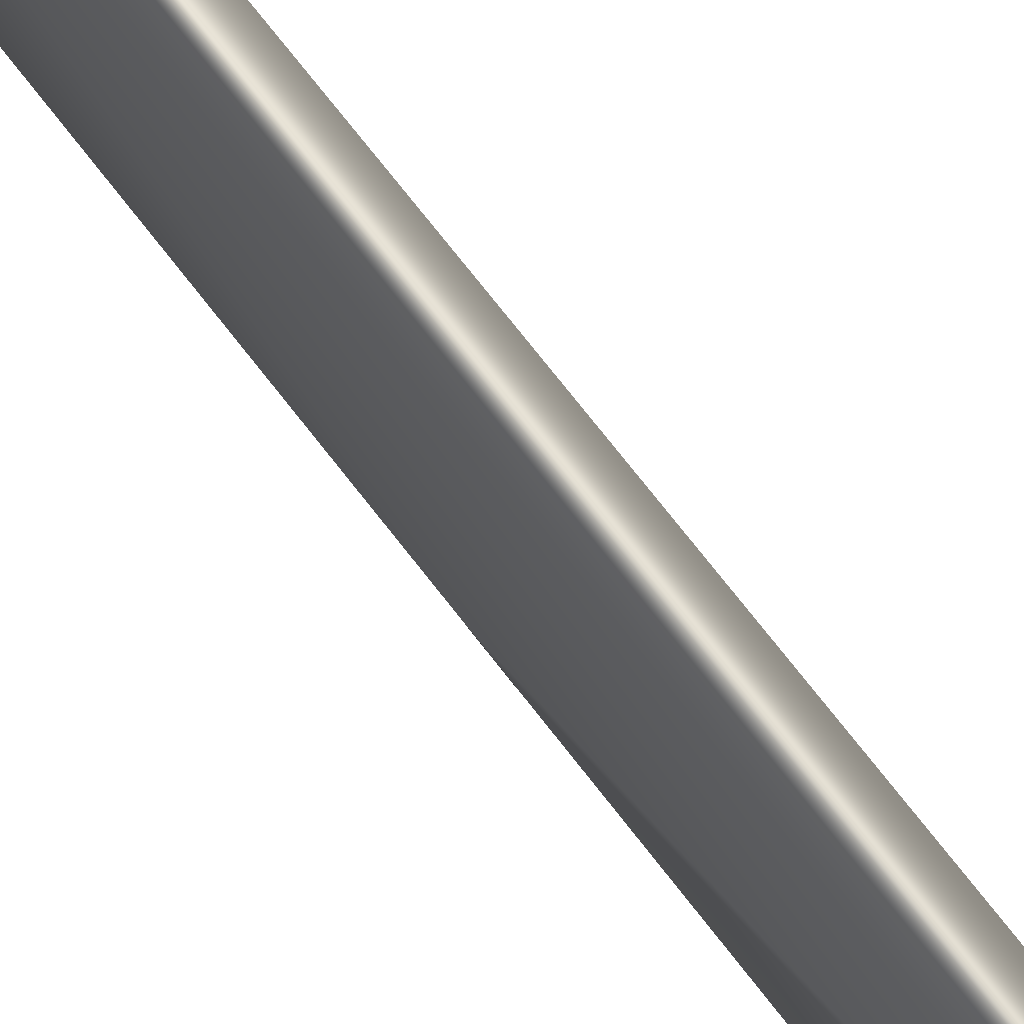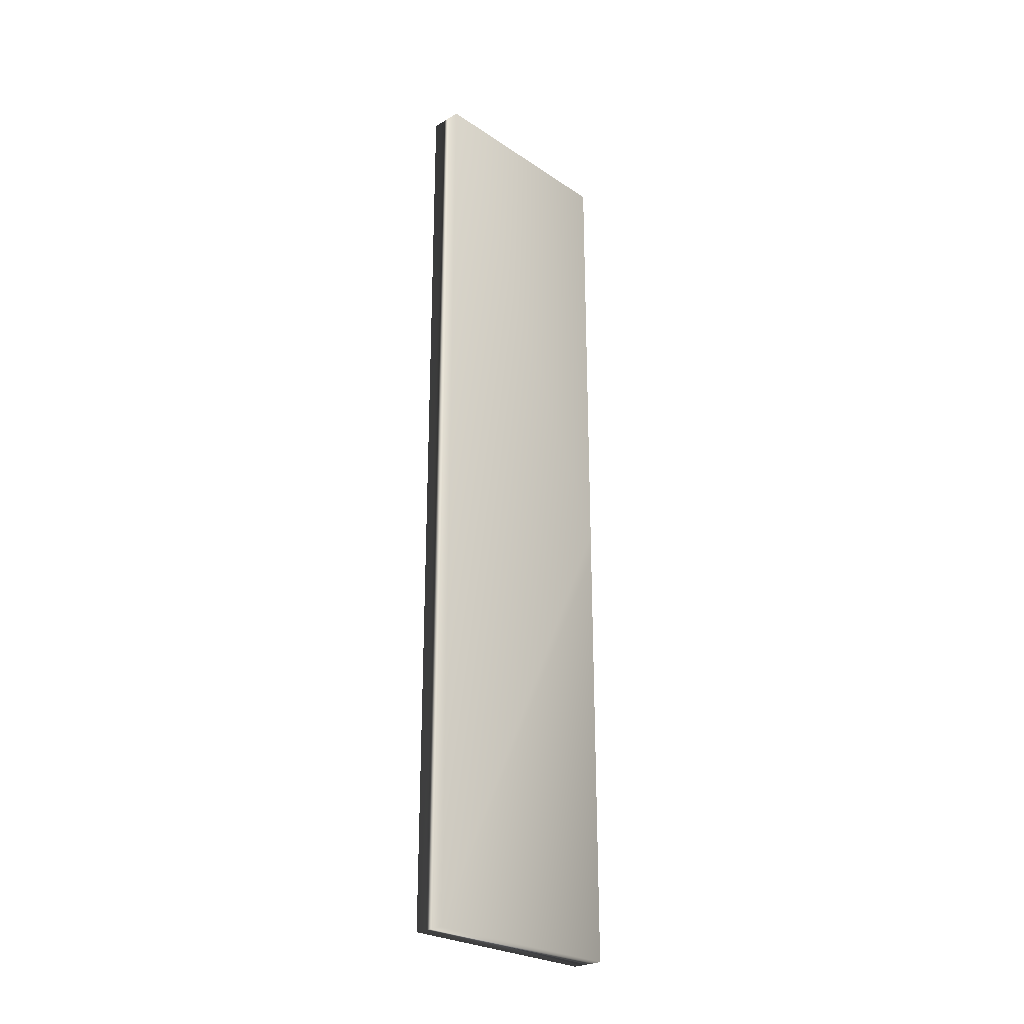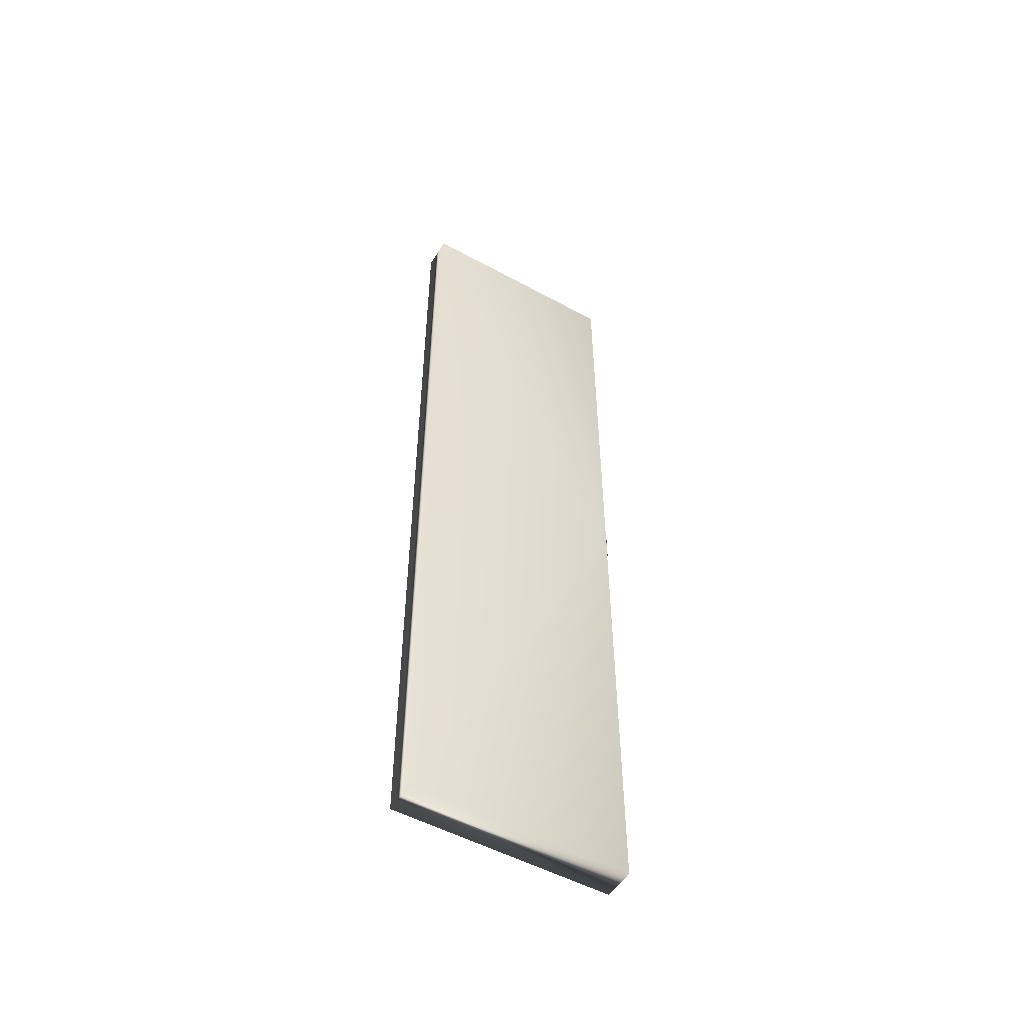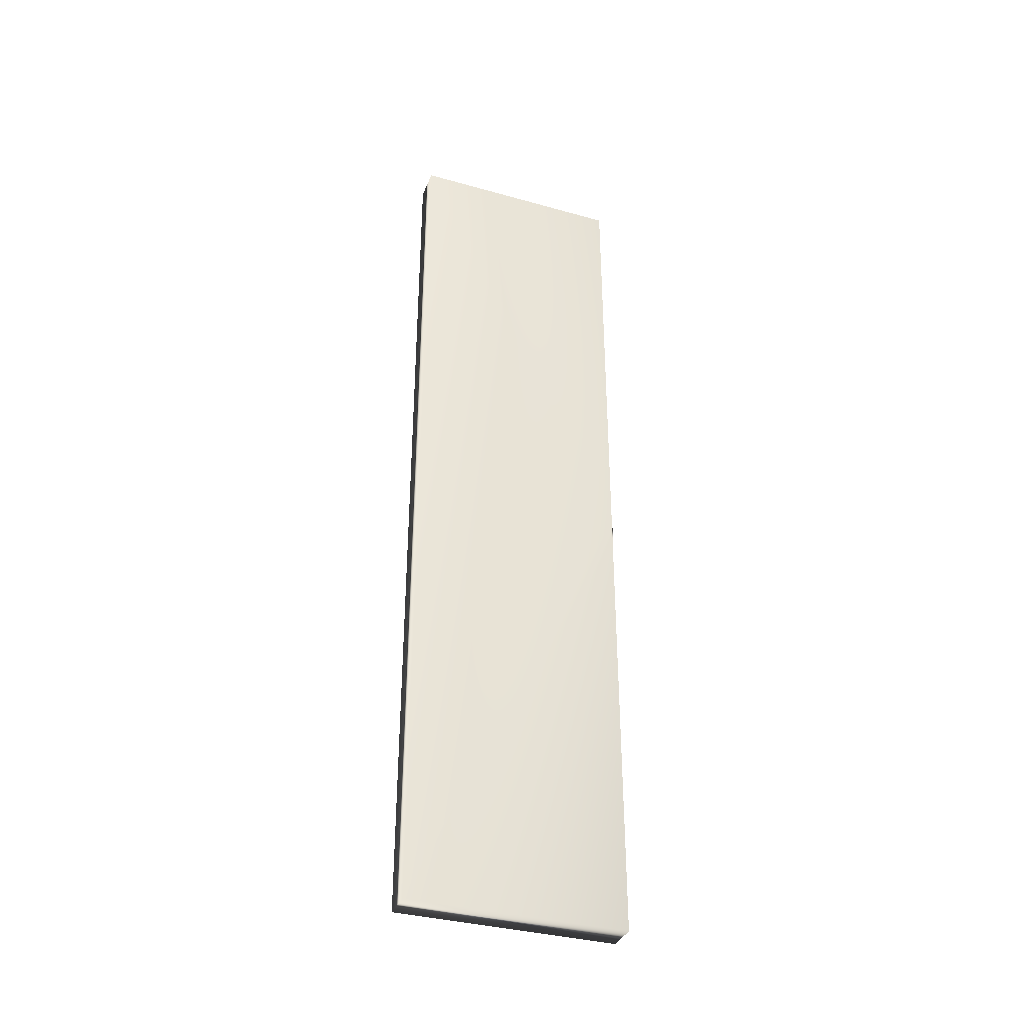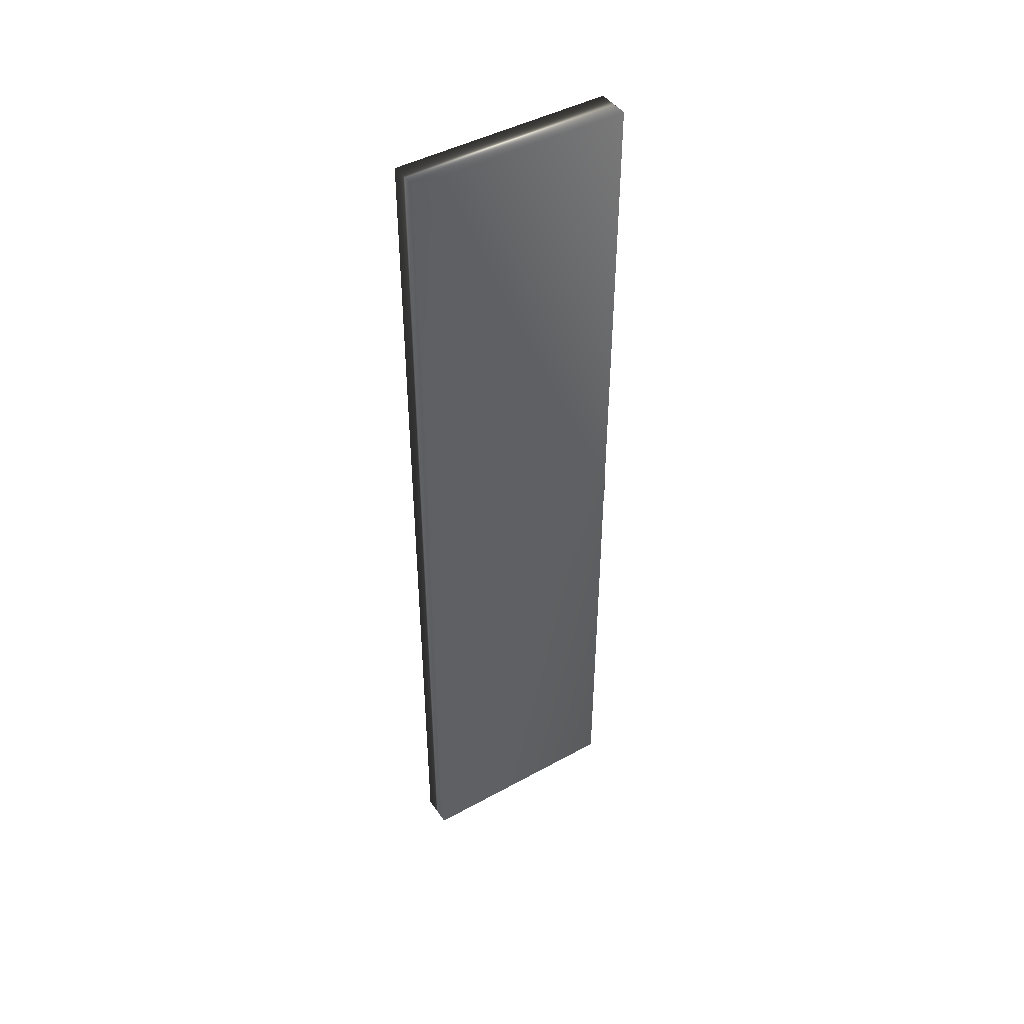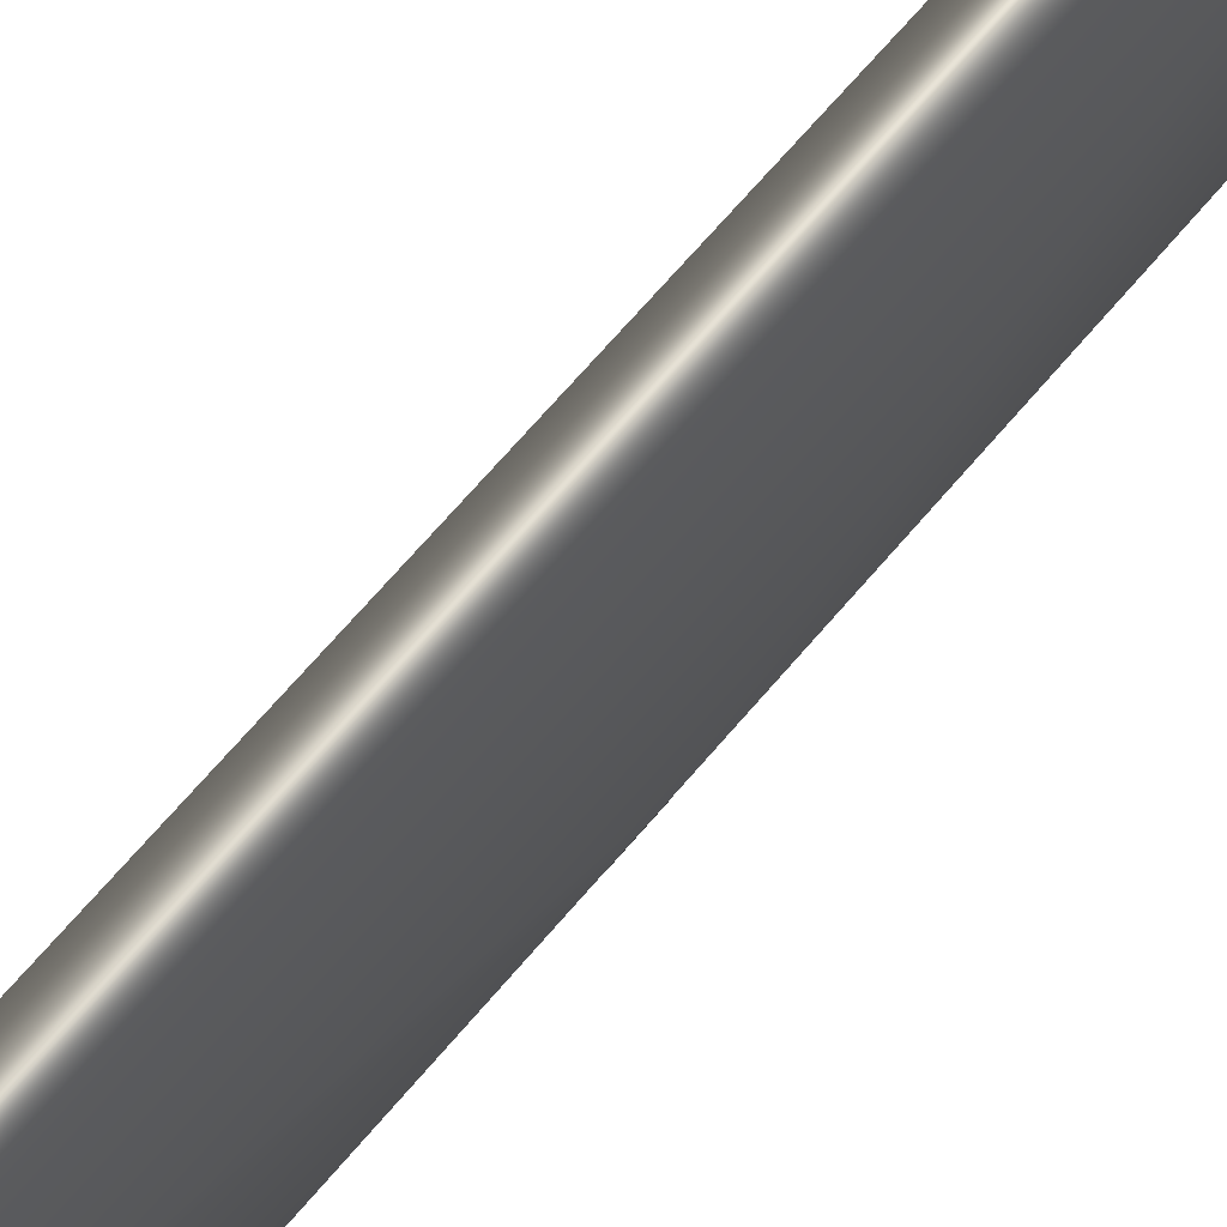
<metadata>
{"format":"obj","ext":"obj","renderer":"f3d","projection":"perspective","resolution":1024,"background":"white","views":[{"elev":74.1,"azim":-38.0,"up":"+Z"},{"elev":-26.0,"azim":43.6,"up":"+Y"},{"elev":-52.2,"azim":59.5,"up":"+Y"},{"elev":-35.9,"azim":69.8,"up":"+Y"},{"elev":44.7,"azim":57.4,"up":"+Y"},{"elev":66.2,"azim":39.9,"up":"+Z"}]}
</metadata>
<code>
v -37.28 8.858 -122.5
v -37.28 0 -122.5
v -37.95 8.858 -122.5
v -37.95 0 -122.5
v -37.28 8.858 -122.5
v -37.95 8.858 -122.5
v -37.28 18.67 -122.5
v -37.28 9.405 -122.5
v -37.95 18.67 -122.5
v -37.95 9.405 -122.5
v -37.28 0 -118.1
v -37.28 18.67 -118.1
v -37.28 9.405 -122.5
v -37.95 9.405 -122.5
v -37.95 18.67 -118.1
v -37.95 0 -118.1
f 1 2 3
f 3 2 4
f 5 1 6
f 6 1 3
f 7 8 9
f 9 8 10
f 2 1 11
f 11 1 8
f 11 8 12
f 12 8 7
f 5 13 1
f 1 13 8
f 8 13 10
f 10 13 14
f 12 7 15
f 15 7 9
f 15 10 16
f 16 10 3
f 16 3 4
f 15 9 10
f 14 6 10
f 10 6 3
f 13 5 14
f 14 5 6
f 2 11 4
f 4 11 16
f 11 12 16
f 16 12 15

</code>
